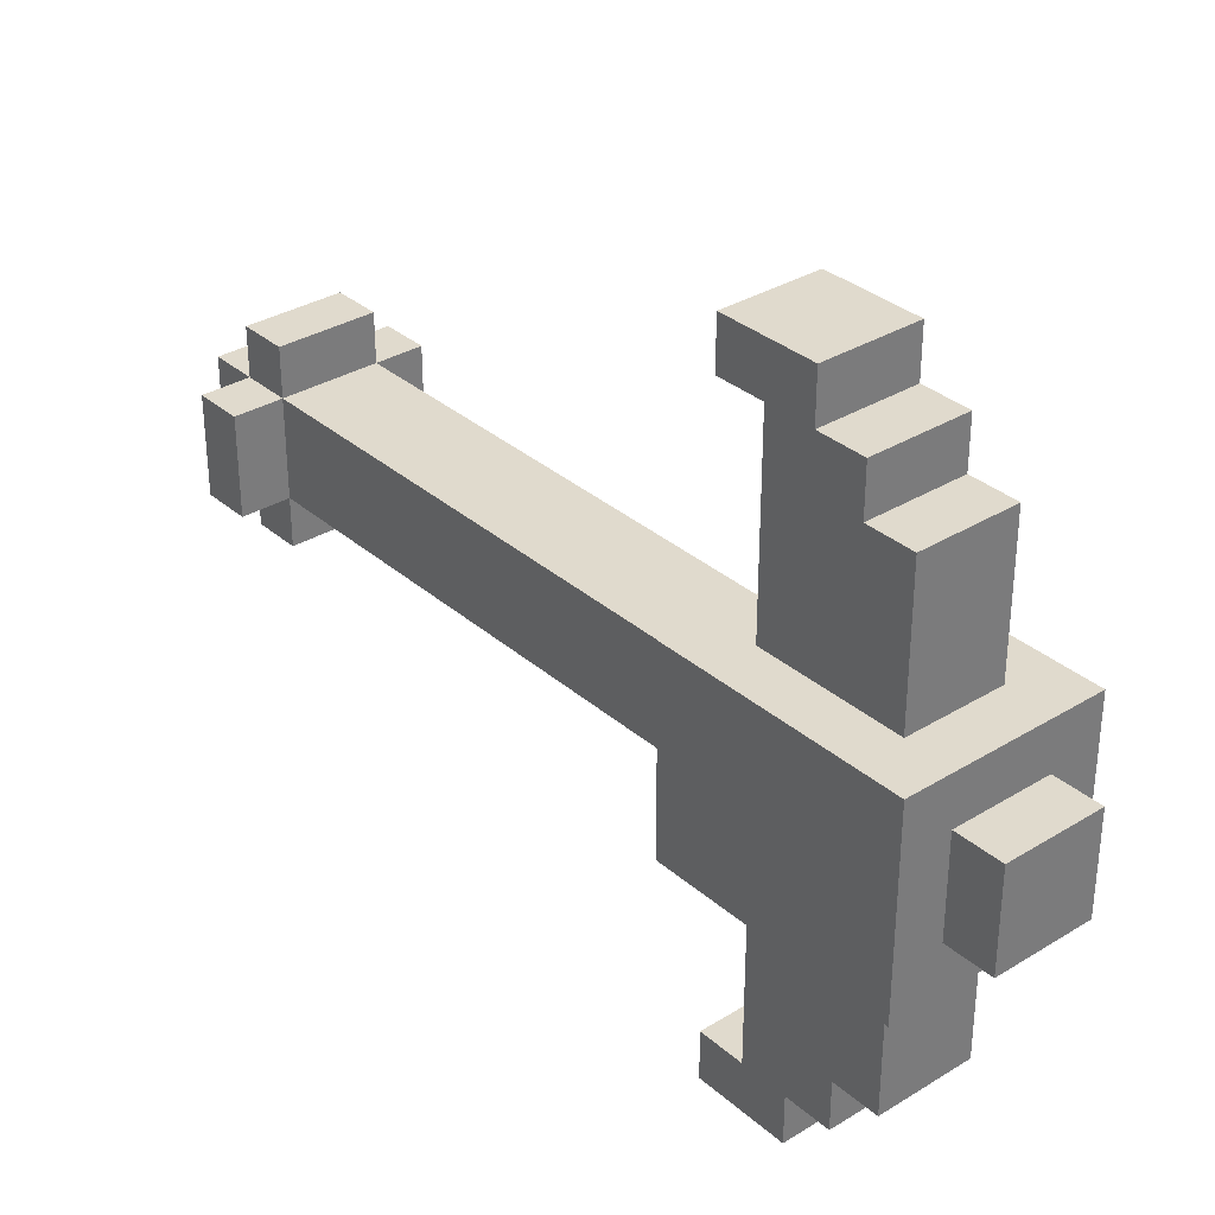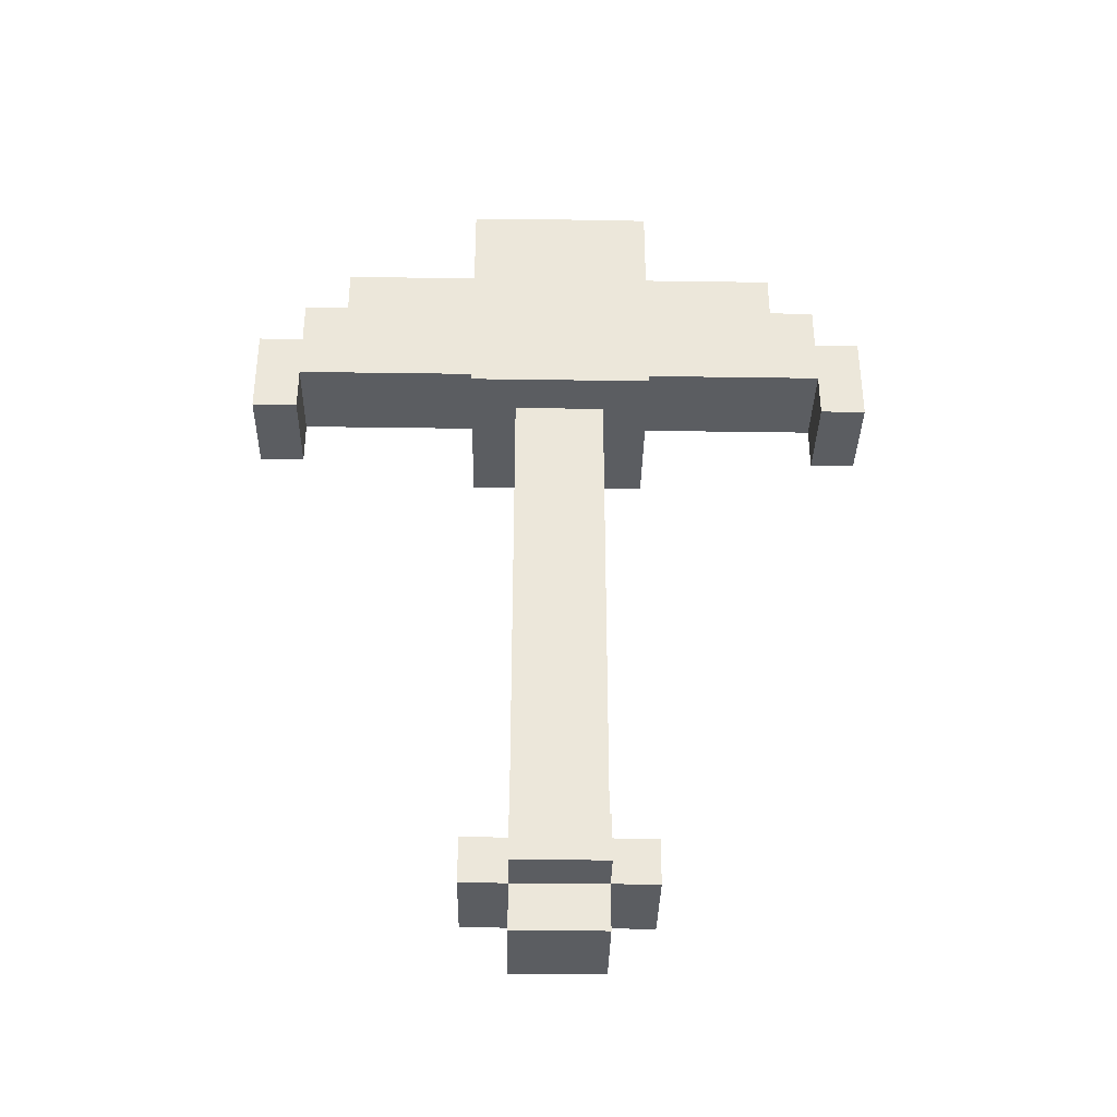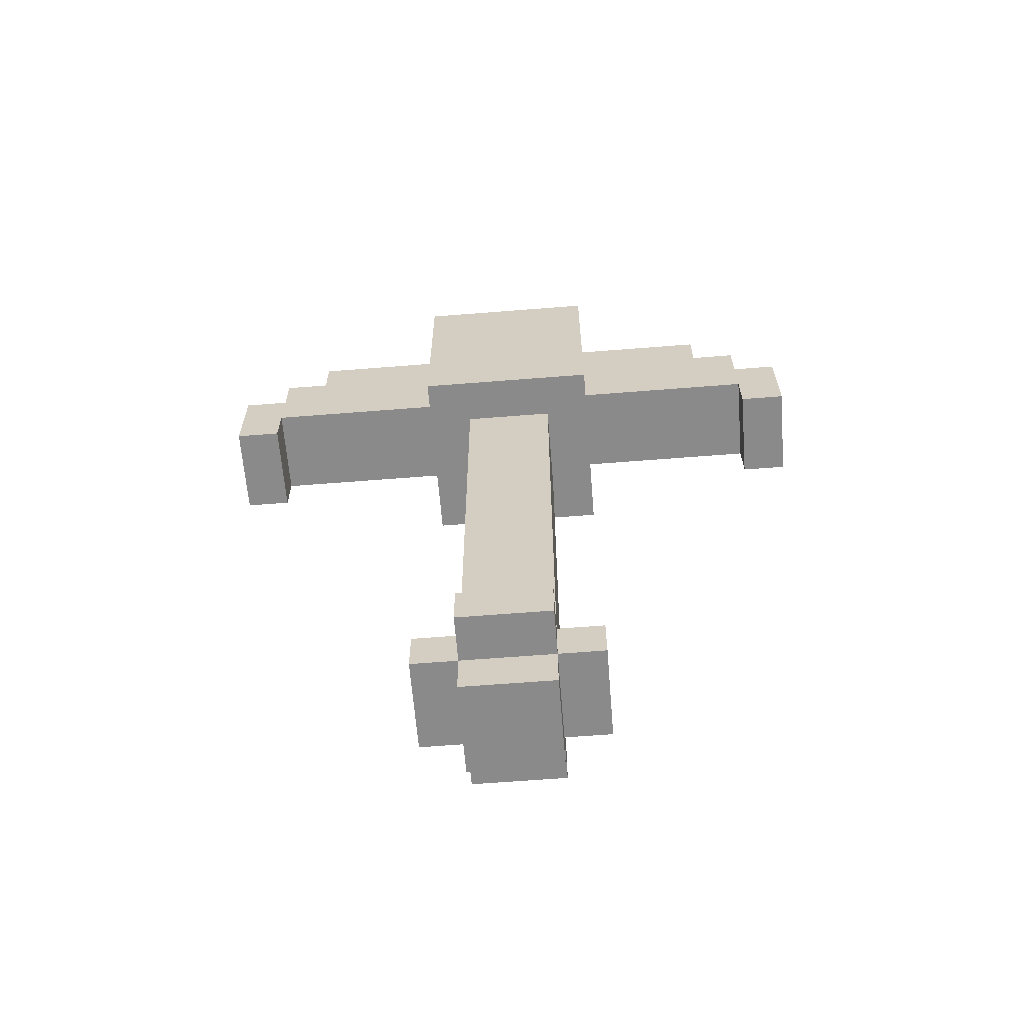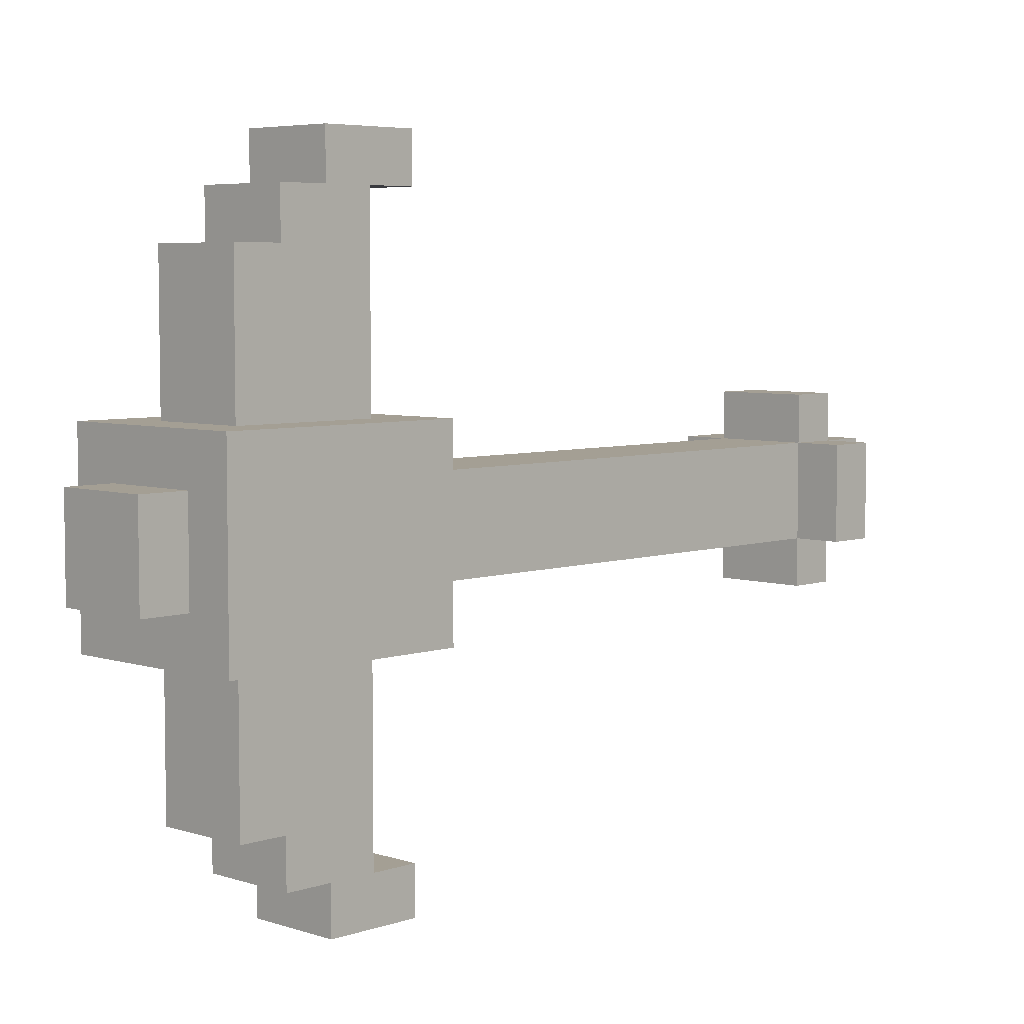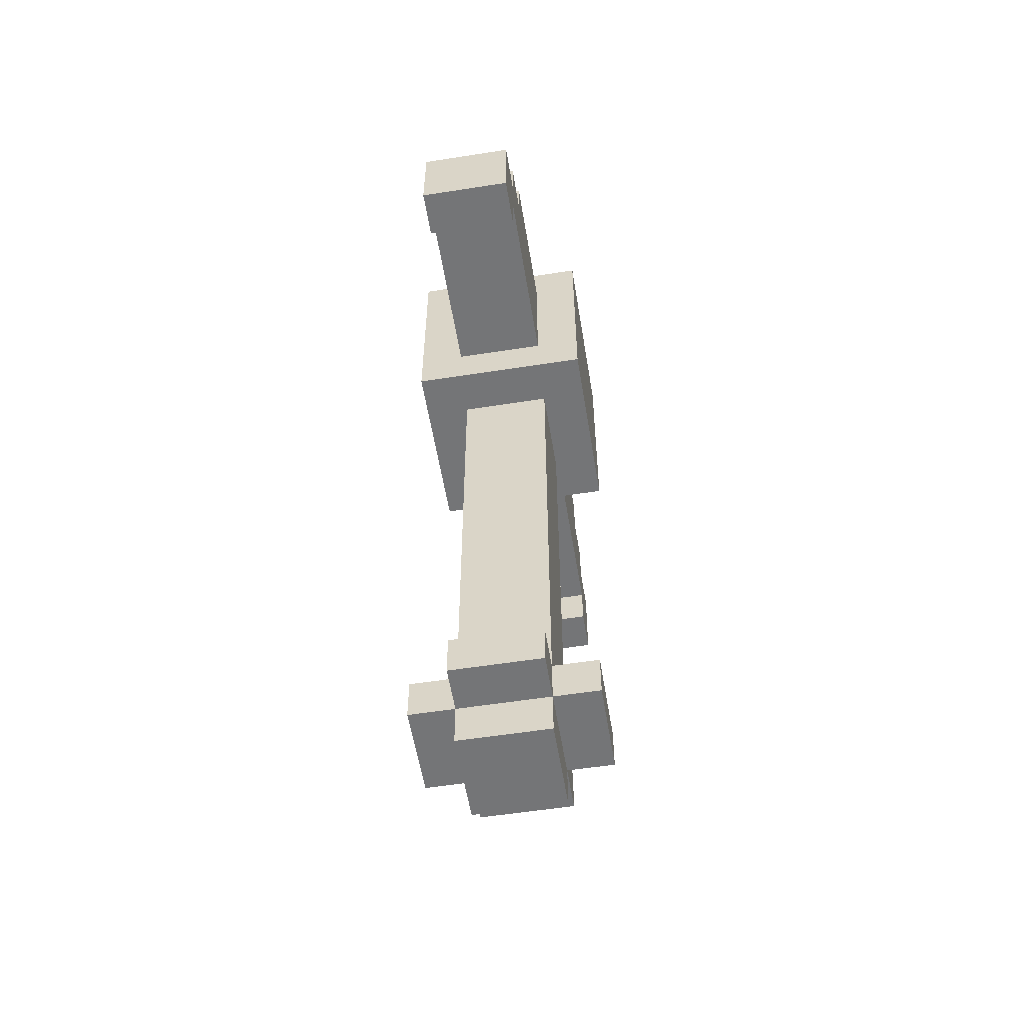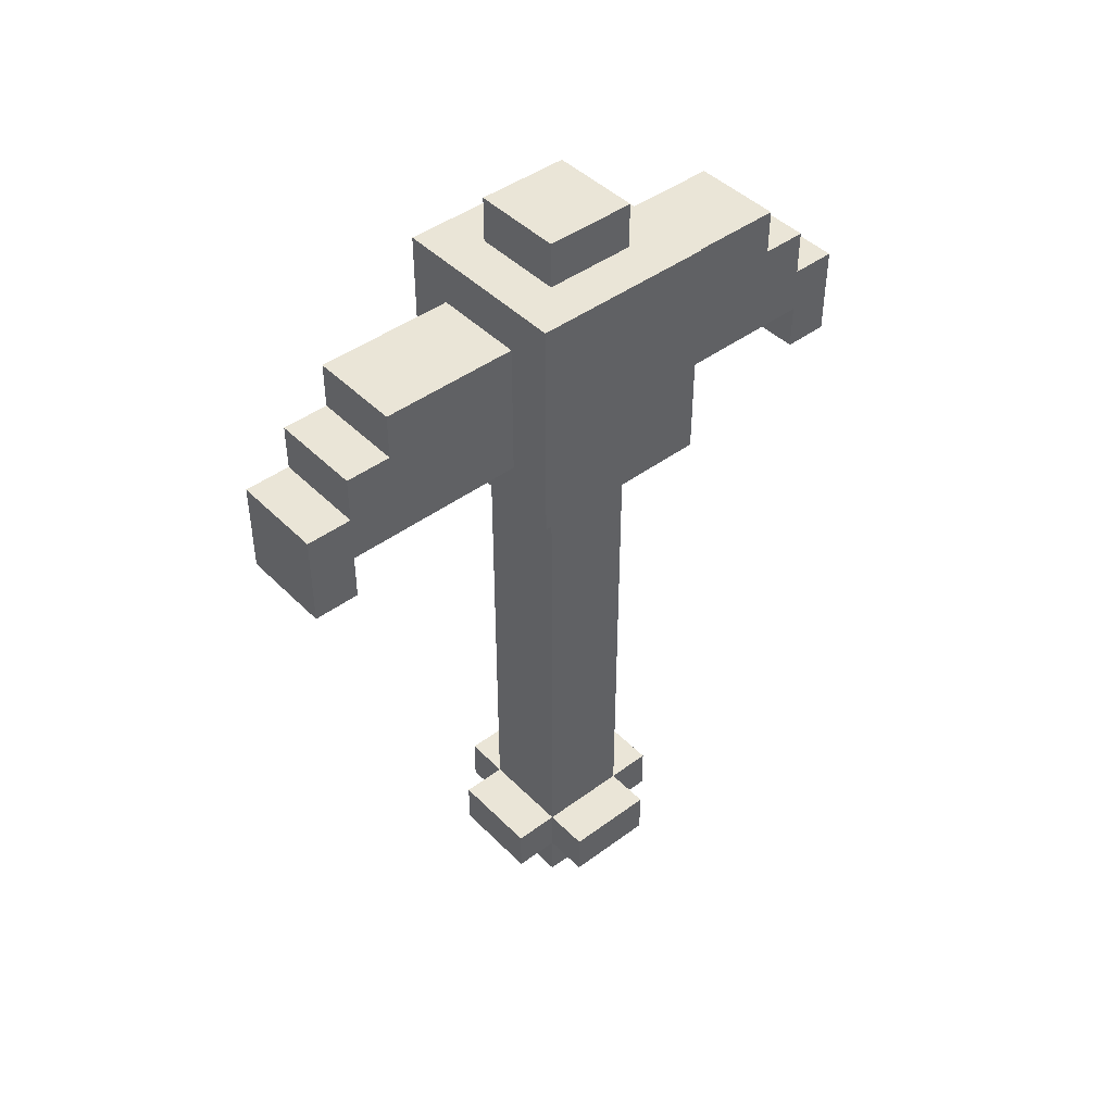
<metadata>
{"format":"obj","ext":"obj","renderer":"f3d","projection":"perspective","resolution":1024,"background":"white","views":[{"elev":33.0,"azim":-40.2,"up":"+Y"},{"elev":-35.5,"azim":88.9,"up":"+Z"},{"elev":-63.4,"azim":94.6,"up":"+Z"},{"elev":5.5,"azim":44.4,"up":"+Y"},{"elev":-56.5,"azim":-170.7,"up":"+Z"},{"elev":44.2,"azim":-130.8,"up":"+Z"}]}
</metadata>
<code>
v -1 -1 13
v -2 -1 13
v -2 -2 13
v -1 -2 13
v -1 -2 12
v -2 -2 12
v -2 -1 12
v -1 -2 11
v -2 -2 11
v -2 -1 11
v -1 -2 10
v -2 -2 10
v -2 -1 10
v -1 -2 9
v -2 -2 9
v -2 -1 9
v -1 -1 8
v -1 -2 8
v -2 -2 8
v -2 -1 8
v -1 0 13
v -2 0 13
v -2 0 12
v -2 0 11
v -2 0 10
v -2 0 9
v -1 0 8
v -2 0 8
v -1 0 -4
v -1 -1 -4
v -2 -1 -4
v -2 0 -4
v -1 0 -3
v -2 0 -3
v -2 -1 -3
v -1 -1 -3
v -1 1 13
v -2 1 13
v -2 1 12
v -2 1 11
v -2 1 10
v -2 1 9
v -1 1 8
v -2 1 8
v -1 1 -4
v -2 1 -4
v -1 1 -3
v -2 1 -3
v -1 2 13
v -2 2 13
v -2 2 12
v -1 2 12
v -2 2 11
v -1 2 11
v -2 2 10
v -1 2 10
v -2 2 9
v -1 2 9
v -1 2 8
v -2 2 8
v 0 -6 10
v -1 -6 10
v -1 -7 10
v 0 -7 10
v 0 -7 9
v -1 -7 9
v -1 -6 9
v 0 -6 8
v 0 -7 8
v -1 -7 8
v -1 -6 8
v 0 -6 9
v 0 -5 11
v -1 -5 11
v -1 -6 11
v 0 -6 11
v -1 -5 10
v 0 -5 9
v -1 -5 9
v 0 -4 12
v -1 -4 12
v -1 -5 12
v 0 -5 12
v -1 -4 11
v -1 -4 10
v 0 -4 9
v -1 -4 9
v 0 -3 12
v -1 -3 12
v -1 -3 11
v -1 -3 10
v 0 -3 9
v -1 -3 9
v 0 -2 12
v 0 -2 9
v 0 -1 13
v 0 -2 13
v 0 -1 8
v 0 -2 8
v 0 -1 -4
v 0 -2 -4
v -1 -2 -4
v 0 -1 -3
v -1 -2 -3
v 0 -2 -3
v 0 0 14
v -1 0 14
v -1 -1 14
v 0 -1 14
v 0 -1 7
v -1 -1 7
v -1 0 7
v 0 -1 6
v -1 -1 6
v -1 0 6
v 0 -1 5
v -1 -1 5
v -1 0 5
v 0 -1 4
v -1 -1 4
v -1 0 4
v 0 -1 3
v -1 -1 3
v -1 0 3
v 0 -1 2
v -1 -1 2
v -1 0 2
v 0 -1 1
v -1 -1 1
v -1 0 1
v 0 -1 0
v -1 -1 0
v -1 0 0
v 0 -1 -1
v -1 -1 -1
v -1 0 -1
v 0 -1 -2
v -1 -1 -2
v -1 0 -2
v 0 0 -5
v 0 -1 -5
v -1 -1 -5
v -1 0 -5
v 0 1 14
v -1 1 14
v 0 1 13
v -1 1 7
v 0 1 8
v 0 1 7
v -1 1 6
v 0 1 6
v -1 1 5
v 0 1 5
v -1 1 4
v 0 1 4
v -1 1 3
v 0 1 3
v -1 1 2
v 0 1 2
v -1 1 1
v 0 1 1
v -1 1 0
v 0 1 0
v -1 1 -1
v 0 1 -1
v -1 1 -2
v 0 1 -2
v 0 1 -3
v 0 1 -5
v -1 1 -5
v 0 1 -4
v 0 2 13
v 0 2 12
v 0 2 8
v 0 2 9
v 0 2 -4
v -1 2 -4
v 0 2 -3
v -1 2 -3
v 0 3 12
v -1 3 12
v -1 3 11
v -1 3 10
v 0 3 9
v -1 3 9
v 0 4 12
v -1 4 12
v -1 4 11
v -1 4 10
v 0 4 9
v -1 4 9
v 0 5 12
v -1 5 12
v -1 5 11
v 0 5 11
v -1 5 10
v 0 5 9
v -1 5 9
v 0 6 11
v -1 6 11
v -1 6 10
v 0 6 10
v 0 6 9
v -1 6 9
v 0 7 10
v -1 7 10
v -1 7 9
v 0 7 9
v 0 7 8
v 0 6 8
v -1 6 8
v -1 7 8
v 1 -6 10
v 1 -7 10
v 1 -6 9
v 1 -7 9
v 1 -6 8
v 1 -7 8
v 1 -5 11
v 1 -6 11
v 1 -5 10
v 1 -5 9
v 1 -4 12
v 1 -5 12
v 1 -4 11
v 1 -4 10
v 1 -4 9
v 1 -3 12
v 1 -3 11
v 1 -3 10
v 1 -3 9
v 1 -2 12
v 1 -2 11
v 1 -2 10
v 1 -2 9
v 1 -1 13
v 1 -2 13
v 1 -1 8
v 1 -2 8
v 1 -1 -4
v 1 -2 -4
v 1 -1 -3
v 1 -2 -3
v 1 0 14
v 1 -1 14
v 1 0 13
v 1 0 7
v 1 0 8
v 1 -1 7
v 1 0 6
v 1 -1 6
v 1 0 5
v 1 -1 5
v 1 0 4
v 1 -1 4
v 1 0 3
v 1 -1 3
v 1 0 2
v 1 -1 2
v 1 0 1
v 1 -1 1
v 1 0 0
v 1 -1 0
v 1 0 -1
v 1 -1 -1
v 1 0 -2
v 1 -1 -2
v 1 0 -3
v 1 0 -5
v 1 -1 -5
v 1 0 -4
v 1 1 14
v 1 1 13
v 1 1 7
v 1 1 8
v 1 1 6
v 1 1 5
v 1 1 4
v 1 1 3
v 1 1 2
v 1 1 1
v 1 1 0
v 1 1 -1
v 1 1 -2
v 1 1 -3
v 1 1 -5
v 1 1 -4
v 1 2 13
v 1 2 12
v 1 2 8
v 1 2 9
v 1 2 -4
v 1 2 -3
v 1 3 12
v 1 3 11
v 1 2 11
v 1 3 10
v 1 2 10
v 1 3 9
v 1 4 12
v 1 4 11
v 1 4 10
v 1 4 9
v 1 5 12
v 1 5 11
v 1 5 10
v 1 5 9
v 1 6 11
v 1 6 10
v 1 6 9
v 1 7 10
v 1 7 9
v 1 7 8
v 1 6 8
v 2 -1 13
v 2 -2 13
v 2 -1 12
v 2 -2 12
v 2 -1 11
v 2 -2 11
v 2 -1 10
v 2 -2 10
v 2 -1 9
v 2 -2 9
v 2 -1 8
v 2 -2 8
v 2 0 13
v 2 0 12
v 2 0 11
v 2 0 10
v 2 0 9
v 2 0 8
v 2 0 -4
v 2 -1 -4
v 2 0 -3
v 2 -1 -3
v 2 1 13
v 2 1 12
v 2 1 11
v 2 1 10
v 2 1 9
v 2 1 8
v 2 1 -4
v 2 1 -3
v 2 2 13
v 2 2 12
v 2 2 11
v 2 2 10
v 2 2 9
v 2 2 8
g Matrix_29
f 1 2 3 4
f 5 4 3 6
f 6 3 2 7
f 8 5 6 9
f 9 6 7 10
f 11 8 9 12
f 12 9 10 13
f 14 11 12 15
f 15 12 13 16
f 17 18 19 20
f 18 14 15 19
f 19 15 16 20
f 21 22 2 1
f 7 2 22 23
f 10 7 23 24
f 13 10 24 25
f 16 13 25 26
f 27 17 20 28
f 20 16 26 28
f 29 30 31 32
f 33 34 35 36
f 30 36 35 31
f 31 35 34 32
f 37 38 22 21
f 23 22 38 39
f 24 23 39 40
f 25 24 40 41
f 26 25 41 42
f 43 27 28 44
f 28 26 42 44
f 45 29 32 46
f 47 48 34 33
f 32 34 48 46
f 47 45 46 48
f 49 50 38 37
f 39 38 50 51
f 49 52 51 50
f 40 39 51 53
f 52 54 53 51
f 41 40 53 55
f 54 56 55 53
f 42 41 55 57
f 56 58 57 55
f 59 43 44 60
f 44 42 57 60
f 58 59 60 57
f 61 62 63 64
f 65 64 63 66
f 66 63 62 67
f 68 69 70 71
f 69 65 66 70
f 70 66 67 71
f 72 68 71 67
f 73 74 75 76
f 61 76 75 62
f 62 75 74 77
f 78 72 67 79
f 67 62 77 79
f 80 81 82 83
f 73 83 82 74
f 74 82 81 84
f 77 74 84 85
f 86 78 79 87
f 79 77 85 87
f 88 89 81 80
f 84 81 89 90
f 85 84 90 91
f 92 86 87 93
f 87 85 91 93
f 94 5 89 88
f 90 89 5 8
f 91 90 8 11
f 95 92 93 14
f 93 91 11 14
f 96 1 4 97
f 94 97 4 5
f 98 99 18 17
f 99 95 14 18
f 100 101 102 30
f 103 36 104 105
f 101 105 104 102
f 102 104 36 30
f 106 107 108 109
f 96 109 108 1
f 1 108 107 21
f 110 98 17 111
f 111 17 27 112
f 113 110 111 114
f 114 111 112 115
f 116 113 114 117
f 117 114 115 118
f 119 116 117 120
f 120 117 118 121
f 122 119 120 123
f 123 120 121 124
f 125 122 123 126
f 126 123 124 127
f 128 125 126 129
f 129 126 127 130
f 131 128 129 132
f 132 129 130 133
f 134 131 132 135
f 135 132 133 136
f 137 134 135 138
f 138 135 136 139
f 103 137 138 36
f 36 138 139 33
f 140 141 142 143
f 141 100 30 142
f 142 30 29 143
f 144 145 107 106
f 21 107 145 37
f 144 146 37 145
f 112 27 43 147
f 148 149 147 43
f 115 112 147 150
f 149 151 150 147
f 118 115 150 152
f 151 153 152 150
f 121 118 152 154
f 153 155 154 152
f 124 121 154 156
f 155 157 156 154
f 127 124 156 158
f 157 159 158 156
f 130 127 158 160
f 159 161 160 158
f 133 130 160 162
f 161 163 162 160
f 136 133 162 164
f 163 165 164 162
f 139 136 164 166
f 165 167 166 164
f 33 139 166 47
f 167 168 47 166
f 169 140 143 170
f 143 29 45 170
f 171 169 170 45
f 172 49 37 146
f 172 173 52 49
f 174 148 43 59
f 175 174 59 58
f 176 171 45 177
f 178 179 47 168
f 45 47 179 177
f 178 176 177 179
f 180 181 52 173
f 54 52 181 182
f 56 54 182 183
f 184 175 58 185
f 58 56 183 185
f 186 187 181 180
f 182 181 187 188
f 183 182 188 189
f 190 184 185 191
f 185 183 189 191
f 192 193 187 186
f 188 187 193 194
f 192 195 194 193
f 189 188 194 196
f 197 190 191 198
f 191 189 196 198
f 199 200 194 195
f 196 194 200 201
f 199 202 201 200
f 203 197 198 204
f 198 196 201 204
f 205 206 201 202
f 204 201 206 207
f 205 208 207 206
f 209 210 211 212
f 210 203 204 211
f 211 204 207 212
f 208 209 212 207
f 213 61 64 214
f 215 213 214 216
f 216 214 64 65
f 217 218 69 68
f 217 215 216 218
f 218 216 65 69
f 215 217 68 72
f 219 73 76 220
f 221 219 220 213
f 213 220 76 61
f 222 215 72 78
f 222 221 213 215
f 223 80 83 224
f 225 223 224 219
f 219 224 83 73
f 226 225 219 221
f 227 222 78 86
f 227 226 221 222
f 228 88 80 223
f 229 228 223 225
f 230 229 225 226
f 231 227 86 92
f 231 230 226 227
f 232 94 88 228
f 233 232 228 229
f 234 233 229 230
f 235 231 92 95
f 235 234 230 231
f 236 96 97 237
f 232 237 97 94
f 238 239 99 98
f 239 235 95 99
f 240 241 101 100
f 242 103 105 243
f 240 242 243 241
f 241 243 105 101
f 244 106 109 245
f 246 244 245 236
f 236 245 109 96
f 247 248 238 249
f 249 238 98 110
f 250 247 249 251
f 251 249 110 113
f 252 250 251 253
f 253 251 113 116
f 254 252 253 255
f 255 253 116 119
f 256 254 255 257
f 257 255 119 122
f 258 256 257 259
f 259 257 122 125
f 260 258 259 261
f 261 259 125 128
f 262 260 261 263
f 263 261 128 131
f 264 262 263 265
f 265 263 131 134
f 266 264 265 267
f 267 265 134 137
f 268 266 267 242
f 242 267 137 103
f 269 270 141 140
f 269 271 240 270
f 270 240 100 141
f 272 144 106 244
f 273 272 244 246
f 272 273 146 144
f 274 275 248 247
f 275 274 149 148
f 276 274 247 250
f 274 276 151 149
f 277 276 250 252
f 276 277 153 151
f 278 277 252 254
f 277 278 155 153
f 279 278 254 256
f 278 279 157 155
f 280 279 256 258
f 279 280 159 157
f 281 280 258 260
f 280 281 161 159
f 282 281 260 262
f 281 282 163 161
f 283 282 262 264
f 282 283 165 163
f 284 283 264 266
f 283 284 167 165
f 285 284 266 268
f 284 285 168 167
f 286 269 140 169
f 286 287 271 269
f 287 286 169 171
f 288 172 146 273
f 288 289 173 172
f 290 275 148 174
f 291 290 174 175
f 292 287 171 176
f 293 178 168 285
f 292 293 285 287
f 293 292 176 178
f 294 180 173 289
f 295 294 289 296
f 297 295 296 298
f 299 291 175 184
f 299 297 298 291
f 300 186 180 294
f 301 300 294 295
f 302 301 295 297
f 303 299 184 190
f 303 302 297 299
f 304 192 186 300
f 305 304 300 301
f 304 305 195 192
f 306 305 301 302
f 307 303 190 197
f 307 306 302 303
f 308 199 195 305
f 309 308 305 306
f 308 309 202 199
f 310 307 197 203
f 310 309 306 307
f 311 205 202 309
f 312 311 309 310
f 311 312 208 205
f 313 314 210 209
f 313 312 310 314
f 314 310 203 210
f 312 313 209 208
f 315 236 237 316
f 317 315 316 318
f 318 316 237 232
f 319 317 318 320
f 320 318 232 233
f 321 319 320 322
f 322 320 233 234
f 323 321 322 324
f 324 322 234 235
f 325 326 239 238
f 325 323 324 326
f 326 324 235 239
f 327 246 236 315
f 328 327 315 317
f 329 328 317 319
f 330 329 319 321
f 331 330 321 323
f 332 325 238 248
f 332 331 323 325
f 333 334 240 271
f 335 268 242 336
f 333 335 336 334
f 334 336 242 240
f 337 273 246 327
f 338 337 327 328
f 339 338 328 329
f 340 339 329 330
f 341 340 330 331
f 342 332 248 275
f 342 341 331 332
f 343 333 271 287
f 344 285 268 335
f 343 344 335 333
f 344 343 287 285
f 345 288 273 337
f 346 345 337 338
f 345 346 289 288
f 347 346 338 339
f 346 347 296 289
f 348 347 339 340
f 347 348 298 296
f 349 348 340 341
f 348 349 291 298
f 350 342 275 290
f 350 349 341 342
f 349 350 290 291

</code>
